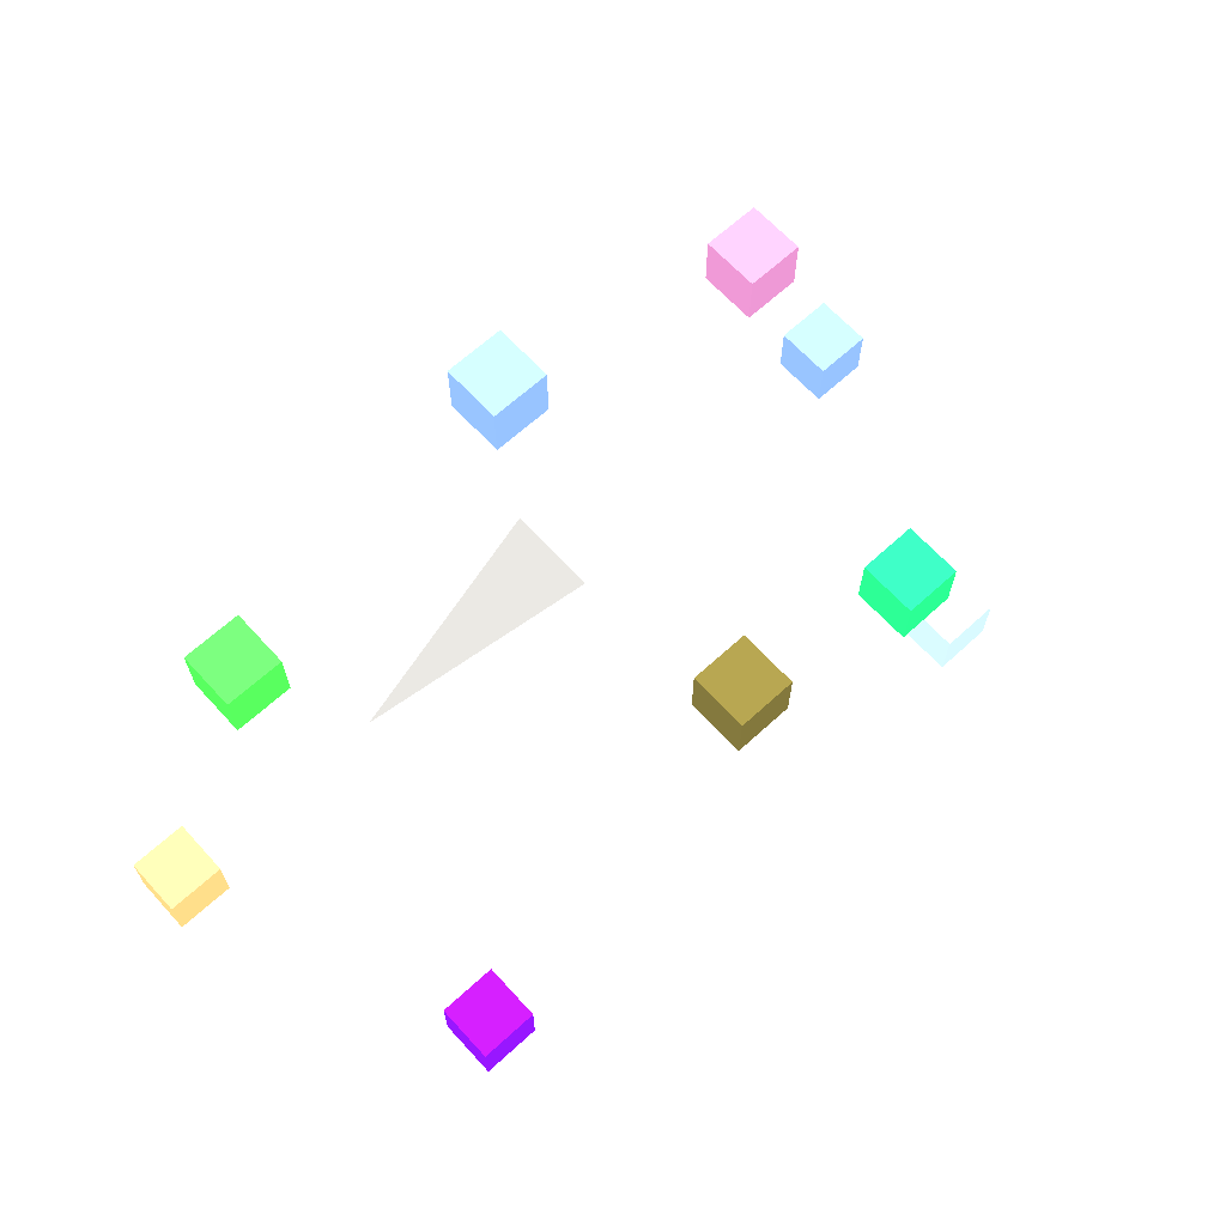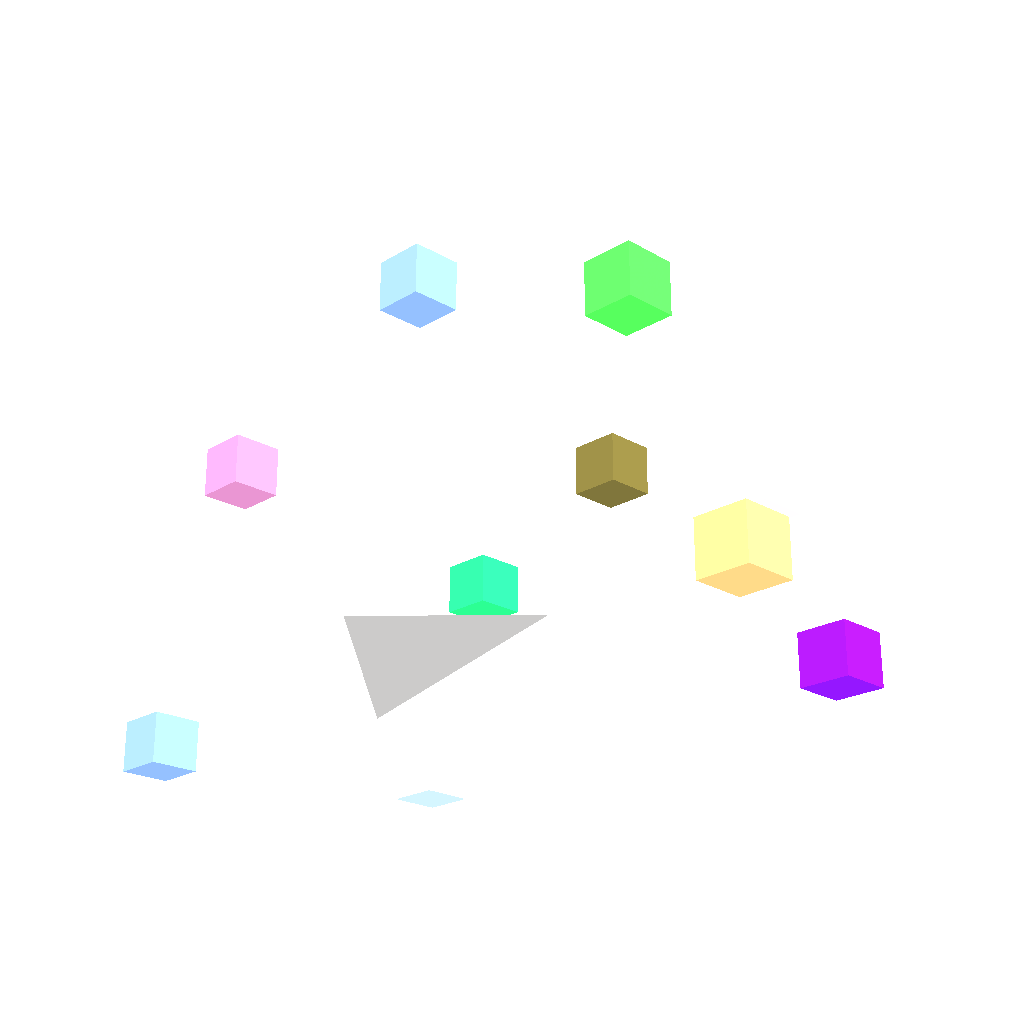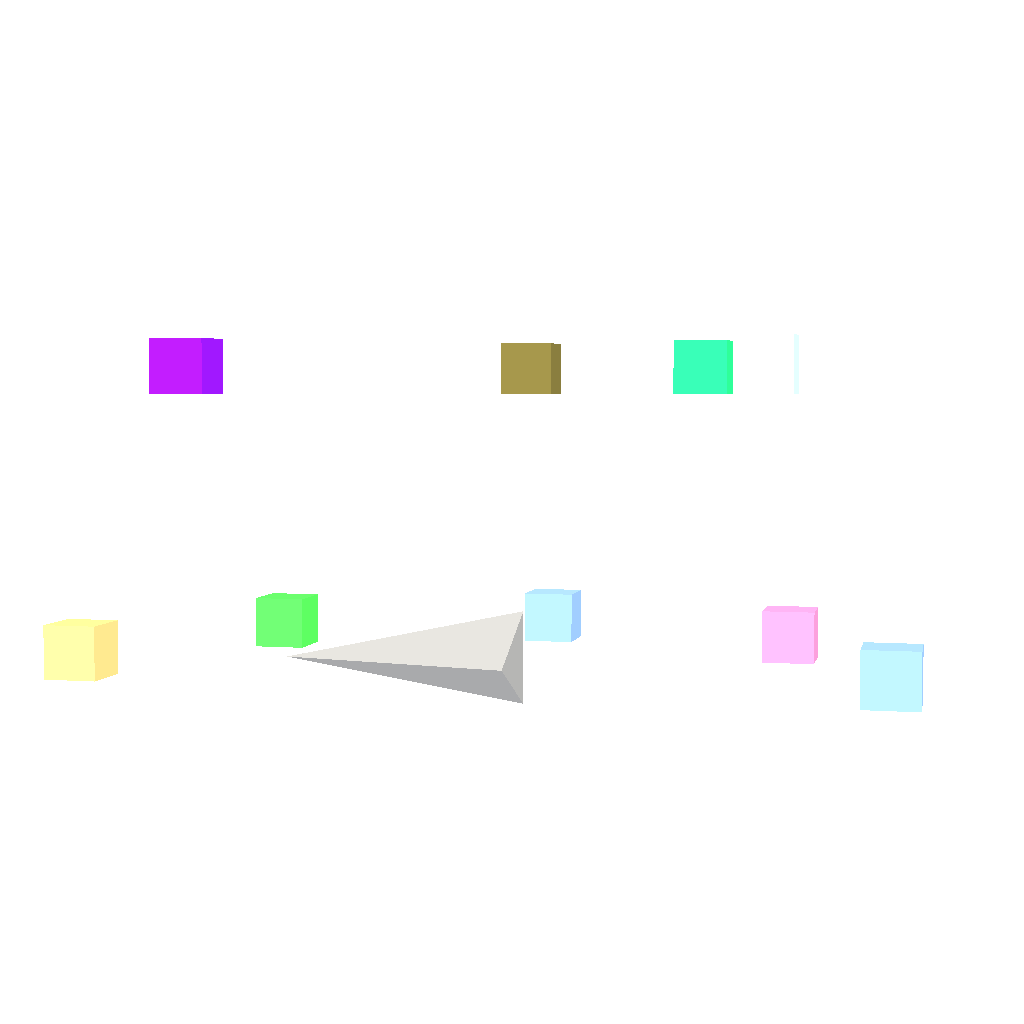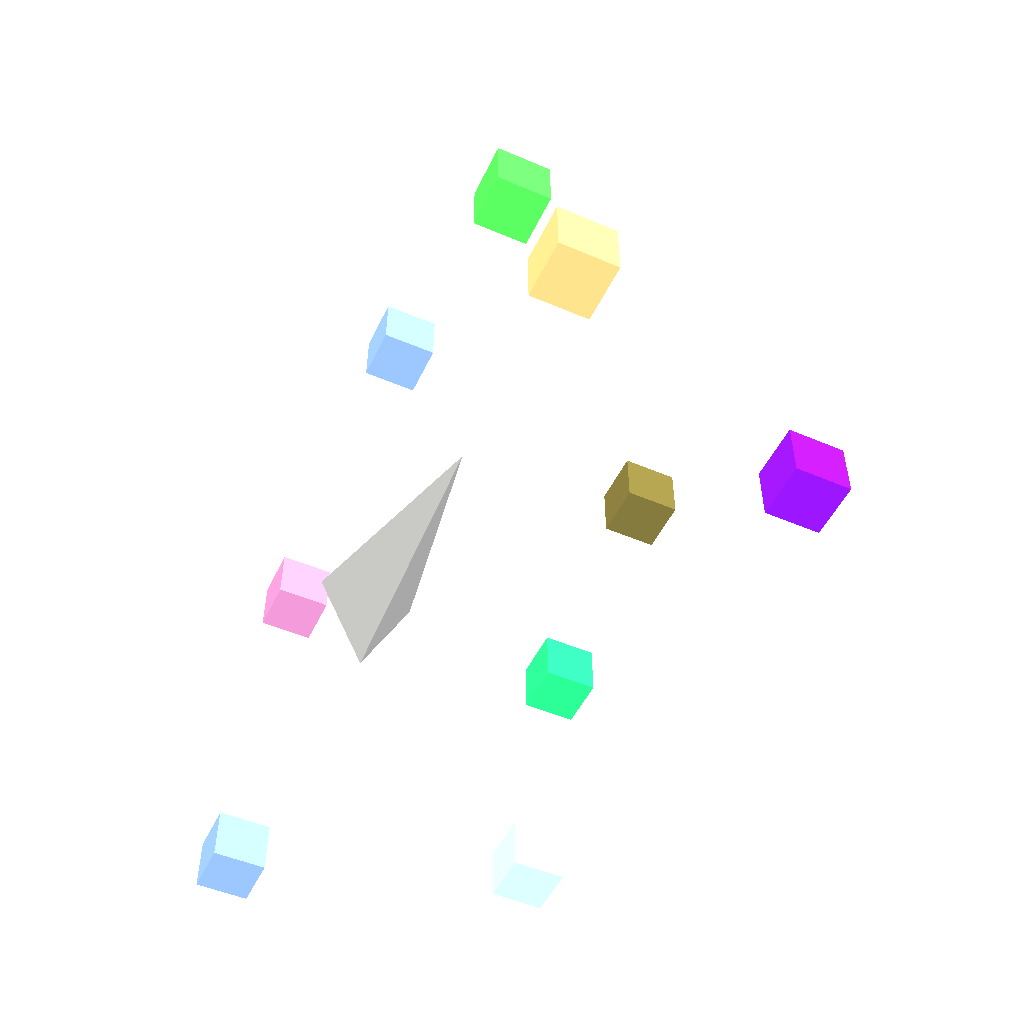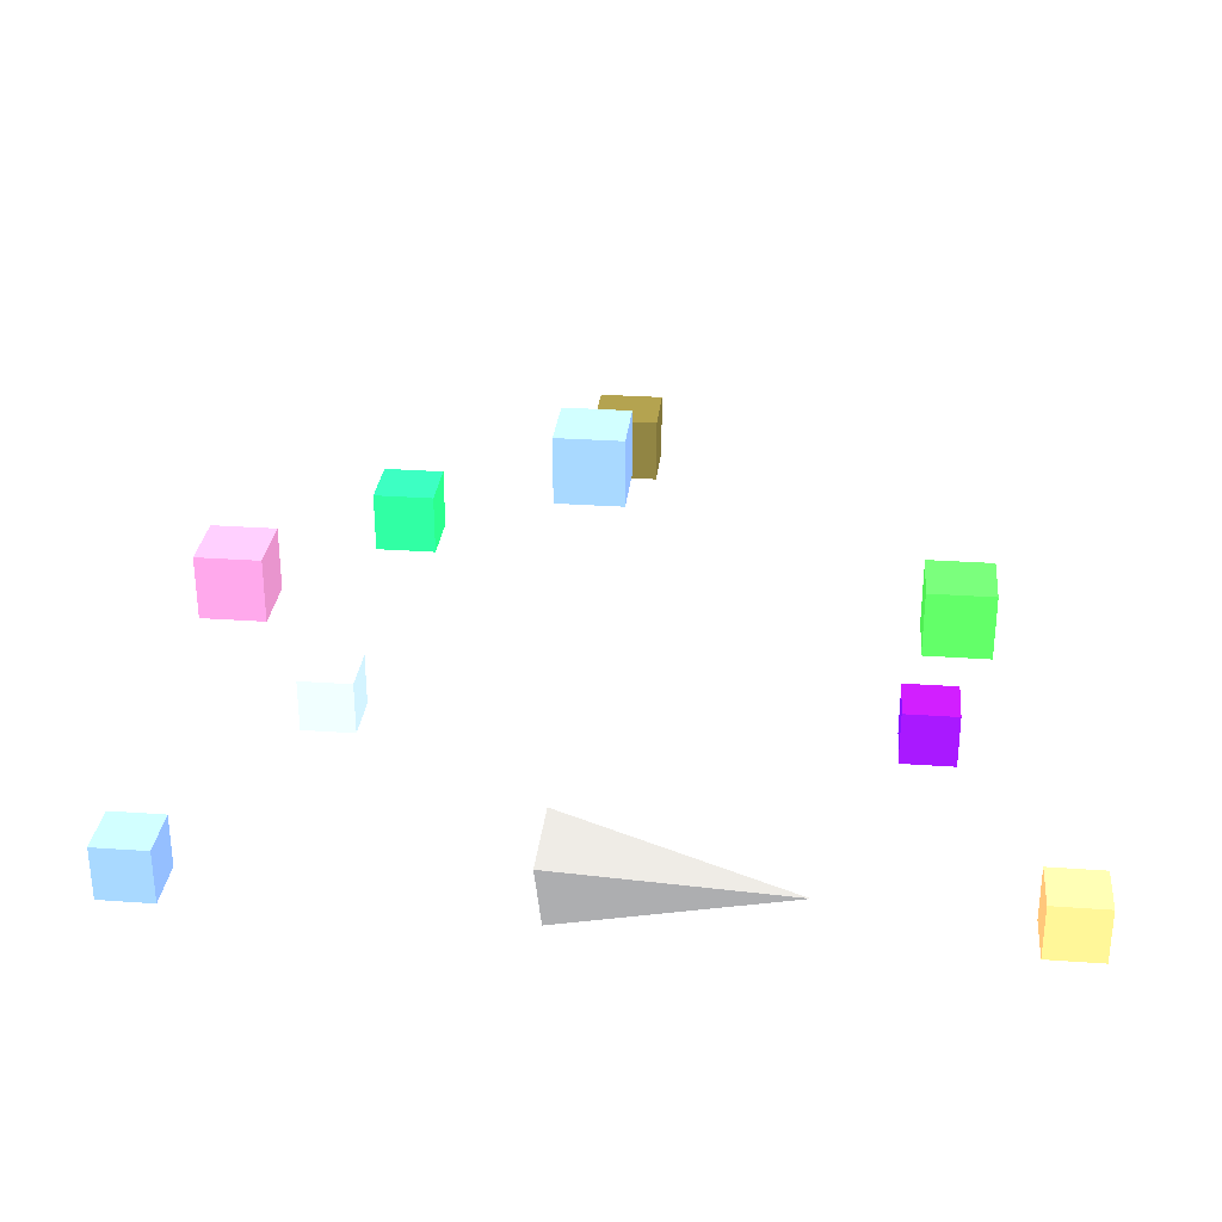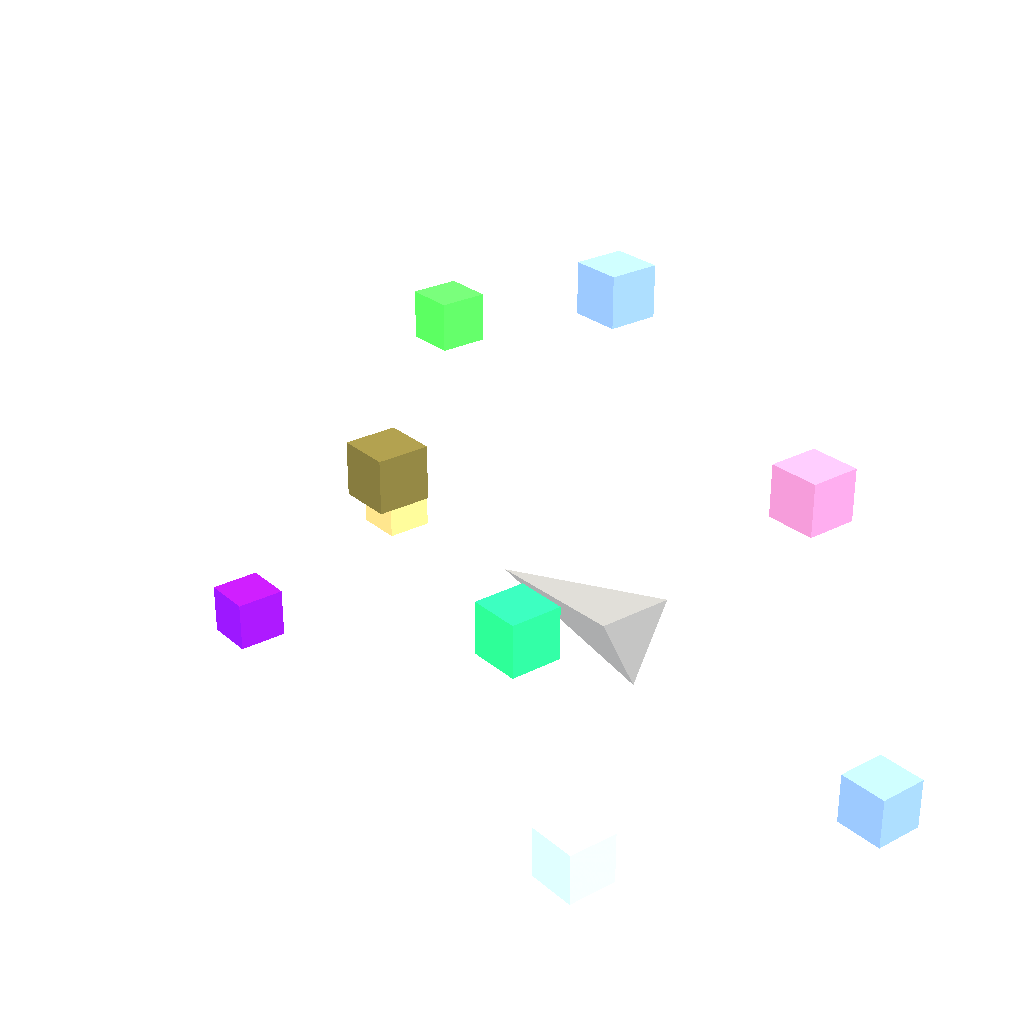
<metadata>
{"format":"obj","ext":"obj","renderer":"f3d","projection":"perspective","resolution":1024,"background":"white","views":[{"elev":65.9,"azim":137.5,"up":"+Z"},{"elev":-22.8,"azim":45.6,"up":"+Z"},{"elev":3.6,"azim":-166.8,"up":"+Y"},{"elev":-50.4,"azim":64.9,"up":"+Z"},{"elev":29.5,"azim":5.9,"up":"+Z"},{"elev":27.3,"azim":-128.2,"up":"+Z"}]}
</metadata>
<code>
v -0.25 0 -0.25 128 128 128
v -0.25 0.25 0.25 128 128 128
v -0.25 -0.25 0.25 128 128 128
v 1 0 0 128 128 128
v 1.41 1.41 -0.15 253.4 229 225.7
v 1.71 1.41 -0.15 253.4 229 225.7
v 1.71 1.71 -0.15 253.4 229 225.7
v 1.41 1.71 -0.15 253.4 229 225.7
v 1.41 1.41 0.15 253.4 229 225.7
v 1.71 1.41 0.15 253.4 229 225.7
v 1.71 1.71 0.15 253.4 229 225.7
v 1.41 1.71 0.15 253.4 229 225.7
f 5 6 7
f 5 7 8
f 9 10 11
f 9 11 12
f 5 6 10
f 5 10 9
f 7 8 12
f 7 12 11
f 6 7 11
f 6 11 10
f 8 5 9
f 8 9 12
v 0.95 1.41 0.95 251.9 195.5 191.6
v 1.25 1.41 0.95 251.9 195.5 191.6
v 1.25 1.71 0.95 251.9 195.5 191.6
v 0.95 1.71 0.95 251.9 195.5 191.6
v 0.95 1.41 1.25 251.9 195.5 191.6
v 1.25 1.41 1.25 251.9 195.5 191.6
v 1.25 1.71 1.25 251.9 195.5 191.6
v 0.95 1.71 1.25 251.9 195.5 191.6
f 13 14 15
f 13 15 16
f 17 18 19
f 17 19 20
f 13 14 18
f 13 18 17
f 15 16 20
f 15 20 19
f 14 15 19
f 14 19 18
f 16 13 17
f 16 17 20
v -0.15 1.41 1.41 253.4 228.2 225.1
v 0.15 1.41 1.41 253.4 228.2 225.1
v 0.15 1.71 1.41 253.4 228.2 225.1
v -0.15 1.71 1.41 253.4 228.2 225.1
v -0.15 1.41 1.71 253.4 228.2 225.1
v 0.15 1.41 1.71 253.4 228.2 225.1
v 0.15 1.71 1.71 253.4 228.2 225.1
v -0.15 1.71 1.71 253.4 228.2 225.1
f 21 22 23
f 21 23 24
f 25 26 27
f 25 27 28
f 21 22 26
f 21 26 25
f 23 24 28
f 23 28 27
f 22 23 27
f 22 27 26
f 24 21 25
f 24 25 28
v -1.25 1.41 0.95 254.1 236.9 233.3
v -0.95 1.41 0.95 254.1 236.9 233.3
v -0.95 1.71 0.95 254.1 236.9 233.3
v -1.25 1.71 0.95 254.1 236.9 233.3
v -1.25 1.41 1.25 254.1 236.9 233.3
v -0.95 1.41 1.25 254.1 236.9 233.3
v -0.95 1.71 1.25 254.1 236.9 233.3
v -1.25 1.71 1.25 254.1 236.9 233.3
f 29 30 31
f 29 31 32
f 33 34 35
f 33 35 36
f 29 30 34
f 29 34 33
f 31 32 36
f 31 36 35
f 30 31 35
f 30 35 34
f 32 29 33
f 32 33 36
v -1.71 1.41 -0.15 254.6 242.7 238.9
v -1.41 1.41 -0.15 254.6 242.7 238.9
v -1.41 1.71 -0.15 254.6 242.7 238.9
v -1.71 1.71 -0.15 254.6 242.7 238.9
v -1.71 1.41 0.15 254.6 242.7 238.9
v -1.41 1.41 0.15 254.6 242.7 238.9
v -1.41 1.71 0.15 254.6 242.7 238.9
v -1.71 1.71 0.15 254.6 242.7 238.9
f 37 38 39
f 37 39 40
f 41 42 43
f 41 43 44
f 37 38 42
f 37 42 41
f 39 40 44
f 39 44 43
f 38 39 43
f 38 43 42
f 40 37 41
f 40 41 44
v 2.05 -0.15 -0.15 252.9 220.5 217.2
v 2.35 -0.15 -0.15 252.9 220.5 217.2
v 2.35 0.15 -0.15 252.9 220.5 217.2
v 2.05 0.15 -0.15 252.9 220.5 217.2
v 2.05 -0.15 0.15 252.9 220.5 217.2
v 2.35 -0.15 0.15 252.9 220.5 217.2
v 2.35 0.15 0.15 252.9 220.5 217.2
v 2.05 0.15 0.15 252.9 220.5 217.2
f 45 46 47
f 45 47 48
f 49 50 51
f 49 51 52
f 45 46 50
f 45 50 49
f 47 48 52
f 47 52 51
f 46 47 51
f 46 51 50
f 48 45 49
f 48 49 52
v 1.41 -0.15 1.41 252.2 203.6 199.1
v 1.71 -0.15 1.41 252.2 203.6 199.1
v 1.71 0.15 1.41 252.2 203.6 199.1
v 1.41 0.15 1.41 252.2 203.6 199.1
v 1.41 -0.15 1.71 252.2 203.6 199.1
v 1.71 -0.15 1.71 252.2 203.6 199.1
v 1.71 0.15 1.71 252.2 203.6 199.1
v 1.41 0.15 1.71 252.2 203.6 199.1
f 53 54 55
f 53 55 56
f 57 58 59
f 57 59 60
f 53 54 58
f 53 58 57
f 55 56 60
f 55 60 59
f 54 55 59
f 54 59 58
f 56 53 57
f 56 57 60
v -0.15 -0.15 2.05 254.4 240.5 236.8
v 0.15 -0.15 2.05 254.4 240.5 236.8
v 0.15 0.15 2.05 254.4 240.5 236.8
v -0.15 0.15 2.05 254.4 240.5 236.8
v -0.15 -0.15 2.35 254.4 240.5 236.8
v 0.15 -0.15 2.35 254.4 240.5 236.8
v 0.15 0.15 2.35 254.4 240.5 236.8
v -0.15 0.15 2.35 254.4 240.5 236.8
f 61 62 63
f 61 63 64
f 65 66 67
f 65 67 68
f 61 62 66
f 61 66 65
f 63 64 68
f 63 68 67
f 62 63 67
f 62 67 66
f 64 61 65
f 64 65 68
v -1.71 -0.15 1.41 254.7 243.4 239.5
v -1.41 -0.15 1.41 254.7 243.4 239.5
v -1.41 0.15 1.41 254.7 243.4 239.5
v -1.71 0.15 1.41 254.7 243.4 239.5
v -1.71 -0.15 1.71 254.7 243.4 239.5
v -1.41 -0.15 1.71 254.7 243.4 239.5
v -1.41 0.15 1.71 254.7 243.4 239.5
v -1.71 0.15 1.71 254.7 243.4 239.5
f 69 70 71
f 69 71 72
f 73 74 75
f 73 75 76
f 69 70 74
f 69 74 73
f 71 72 76
f 71 76 75
f 70 71 75
f 70 75 74
f 72 69 73
f 72 73 76
v -2.35 -0.15 -0.15 254.4 240.5 236.8
v -2.05 -0.15 -0.15 254.4 240.5 236.8
v -2.05 0.15 -0.15 254.4 240.5 236.8
v -2.35 0.15 -0.15 254.4 240.5 236.8
v -2.35 -0.15 0.15 254.4 240.5 236.8
v -2.05 -0.15 0.15 254.4 240.5 236.8
v -2.05 0.15 0.15 254.4 240.5 236.8
v -2.35 0.15 0.15 254.4 240.5 236.8
f 77 78 79
f 77 79 80
f 81 82 83
f 81 83 84
f 77 78 82
f 77 82 81
f 79 80 84
f 79 84 83
f 78 79 83
f 78 83 82
f 80 77 81
f 80 81 84
f 1 2 4
f 2 3 4
f 3 1 4
f 1 2 3

</code>
